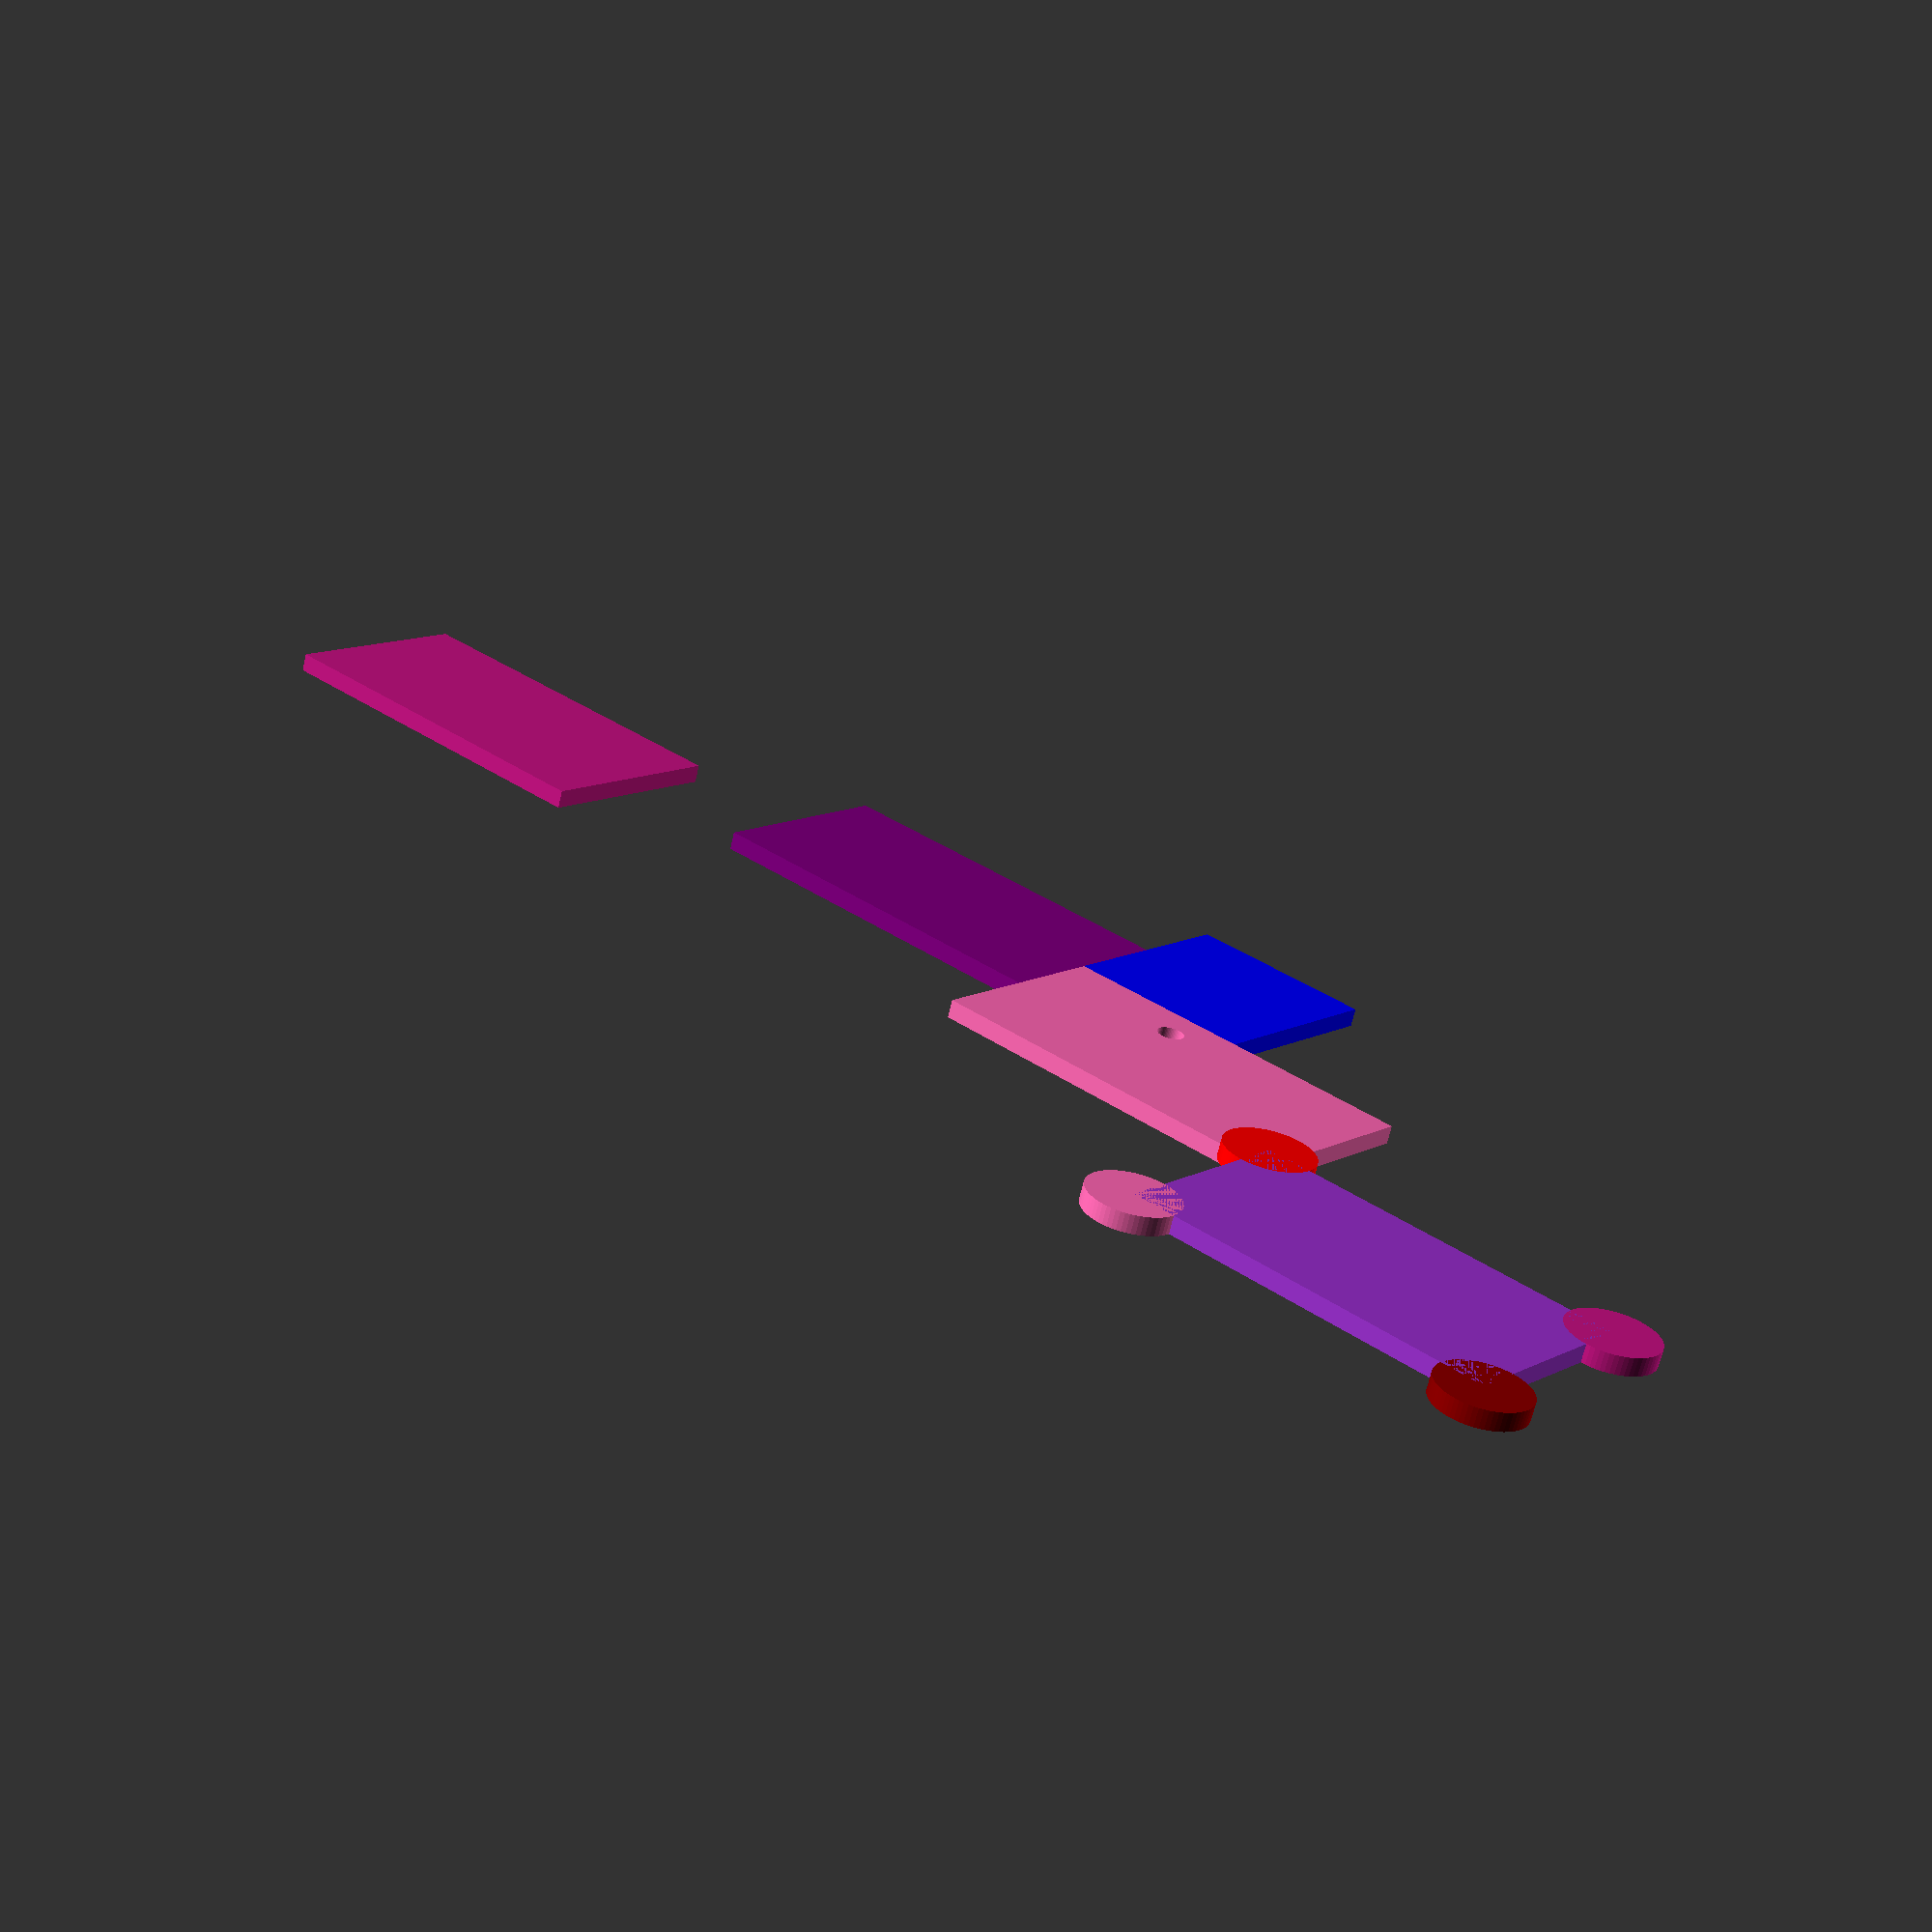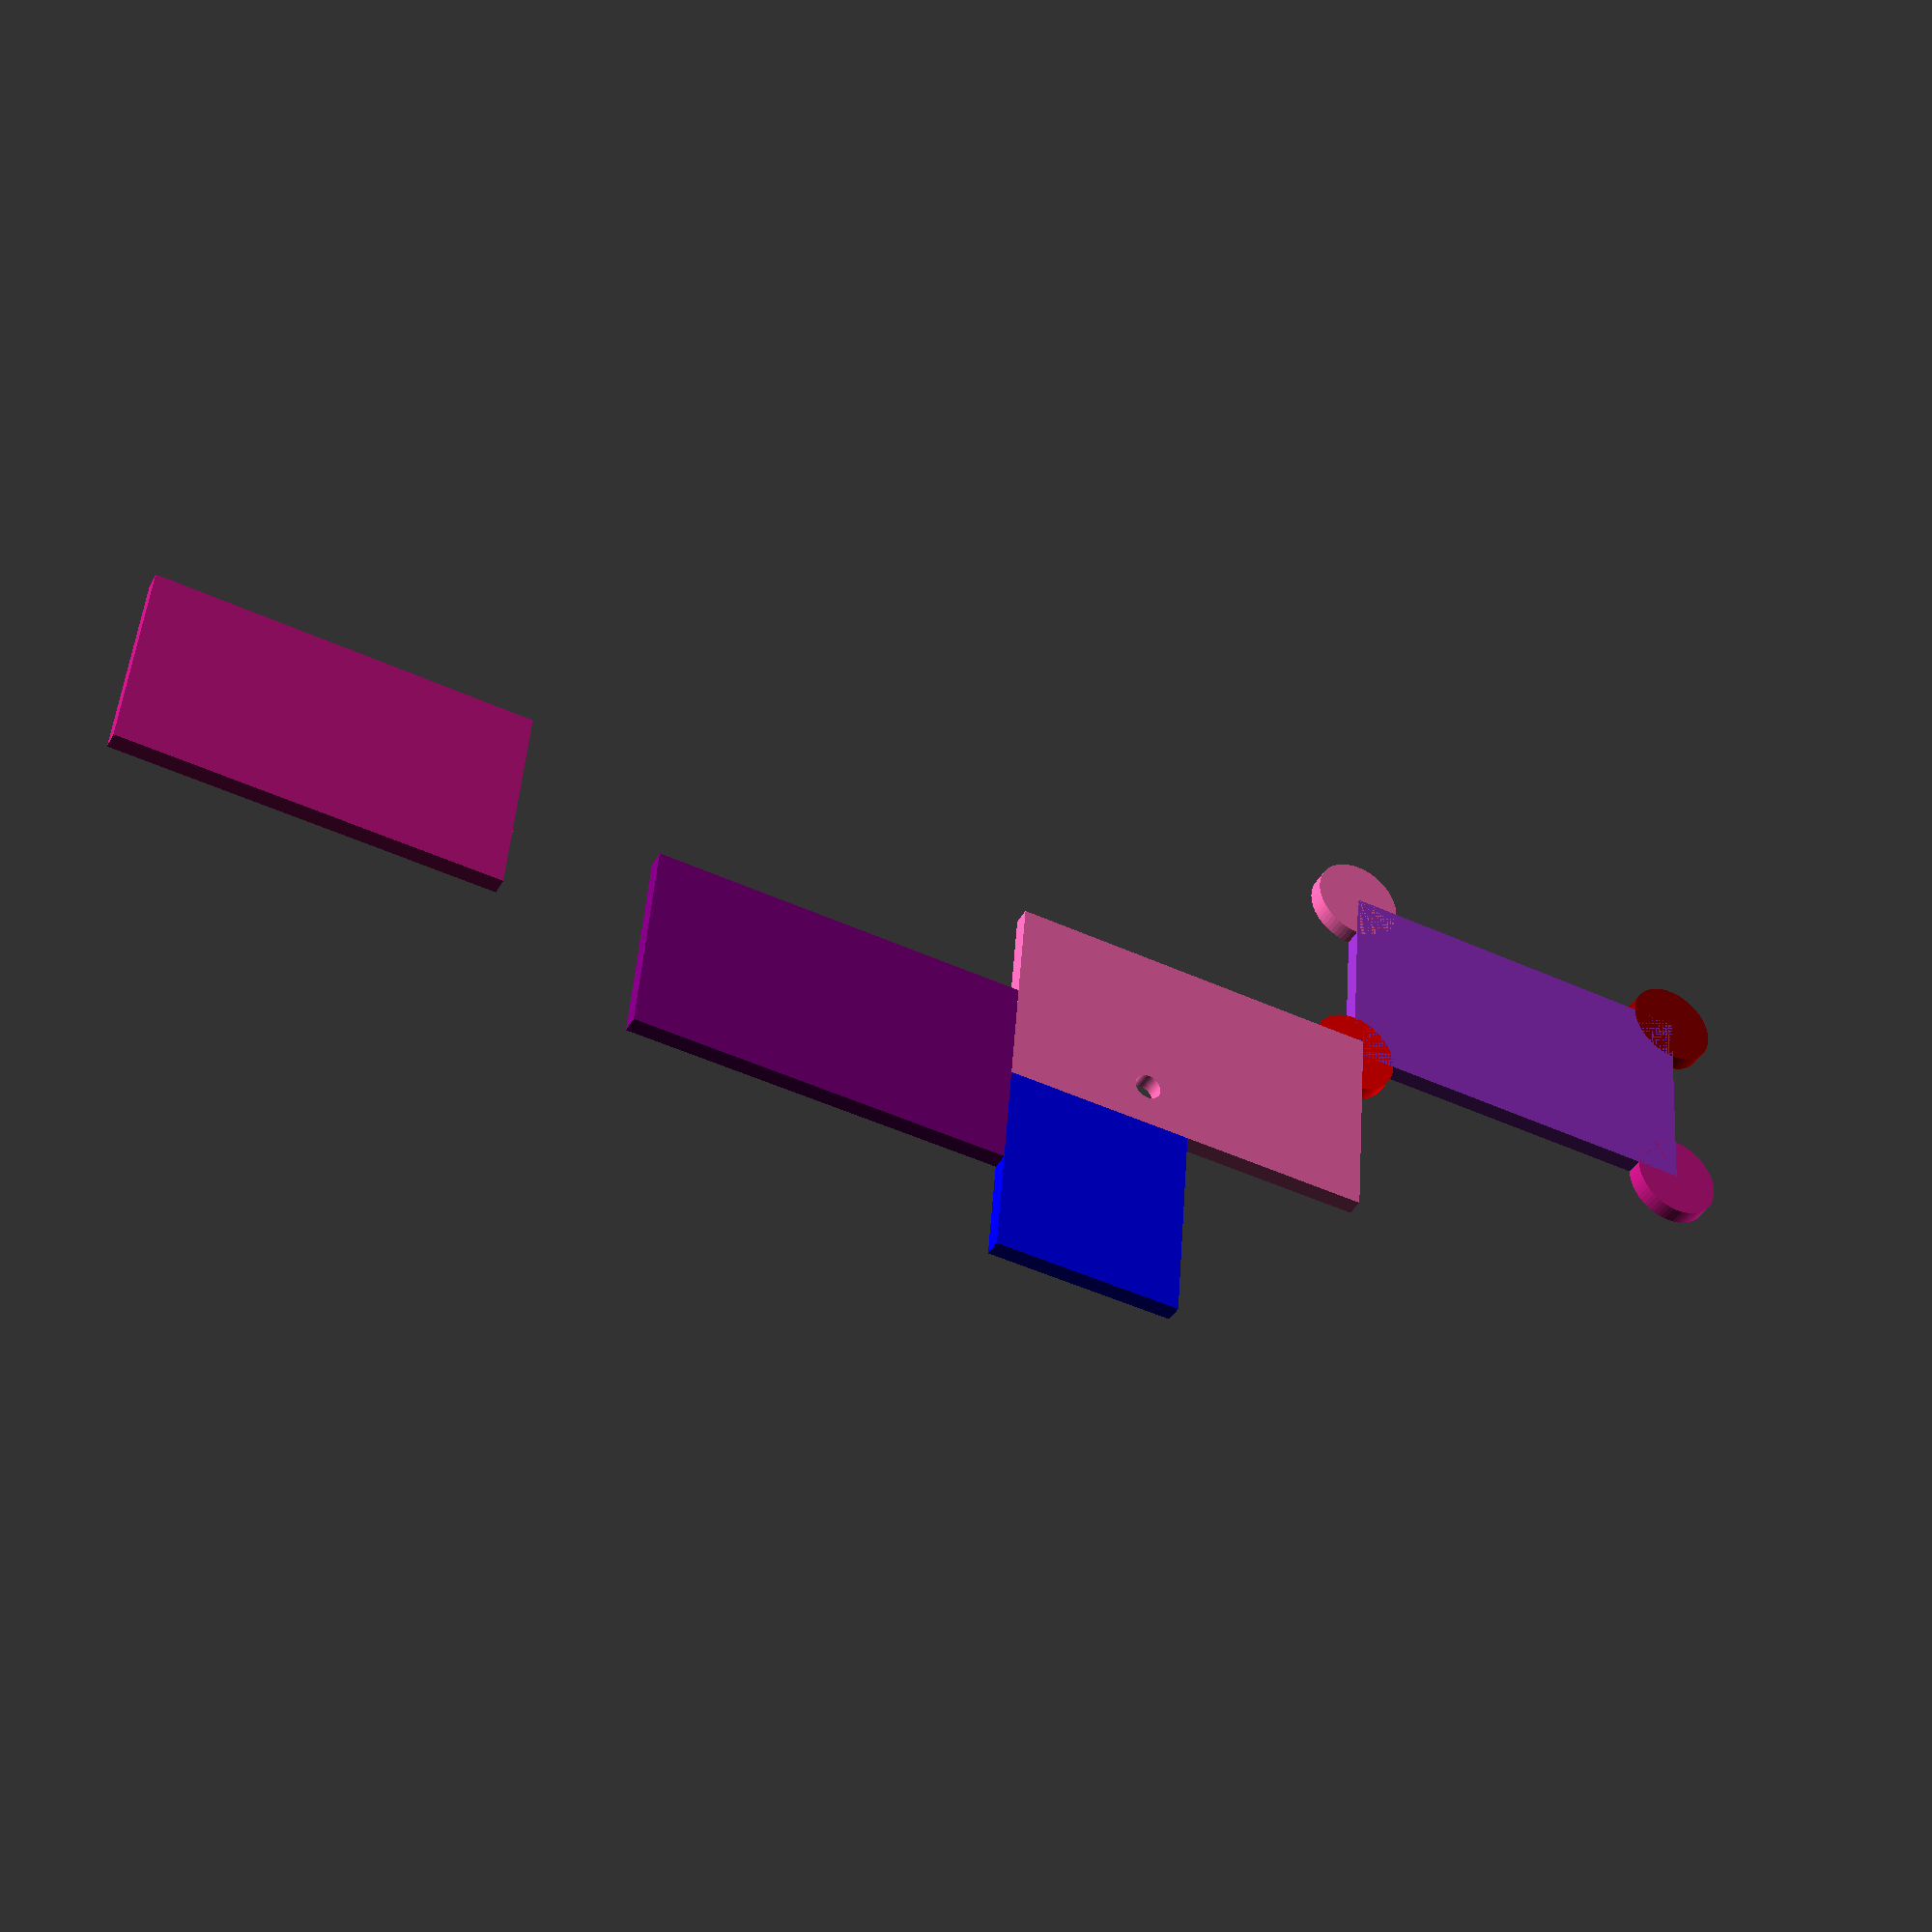
<openscad>
module CubeMoveOrigin(){
  union(){
    difference(){
      translate([0, 0, 0])color("HotPink")cube([42, 23, 2.0]);
      translate([0, 0, -0.1])translate([5, -5, 0])translate([21, 23, 0])color("HotPink")cylinder(d=3,h=2.2,$fn=64);
    }

    translate([0, 0, 0])translate([21, 23, 0])color("blue")cube([21.0, 23, 2.0]);
    translate([0, 0, 0])translate([42, 11.5, 0])color("purple")cube([42, 23, 2.0]);
    translate([0, 0, 0])translate([100, 0, 0])color("MediumVioletRed")cube([42, 23, 2.0]);
    translate([0, 0, -2])translate([-21, -11.5, 0])union(){
          translate([-21, -11.5, 0])color("DarkOrchid")cube([42, 23, 2.0]);
          translate([-21, -11.5, 0])color("DarkRed")cylinder(d=10,h=2,$fn=64);
          translate([21, 11.5, 0])color("Red")cylinder(d=10,h=2,$fn=64);
          translate([21, -11.5, 0])color("hotpink")cylinder(d=10,h=2,$fn=64);
          translate([-21, 11.5, 0])color("mediumvioletred")cylinder(d=10,h=2,$fn=64);
        }

  }
}
$fn=64;
CubeMoveOrigin();

</openscad>
<views>
elev=248.1 azim=140.4 roll=12.9 proj=p view=wireframe
elev=219.7 azim=4.6 roll=206.1 proj=p view=solid
</views>
